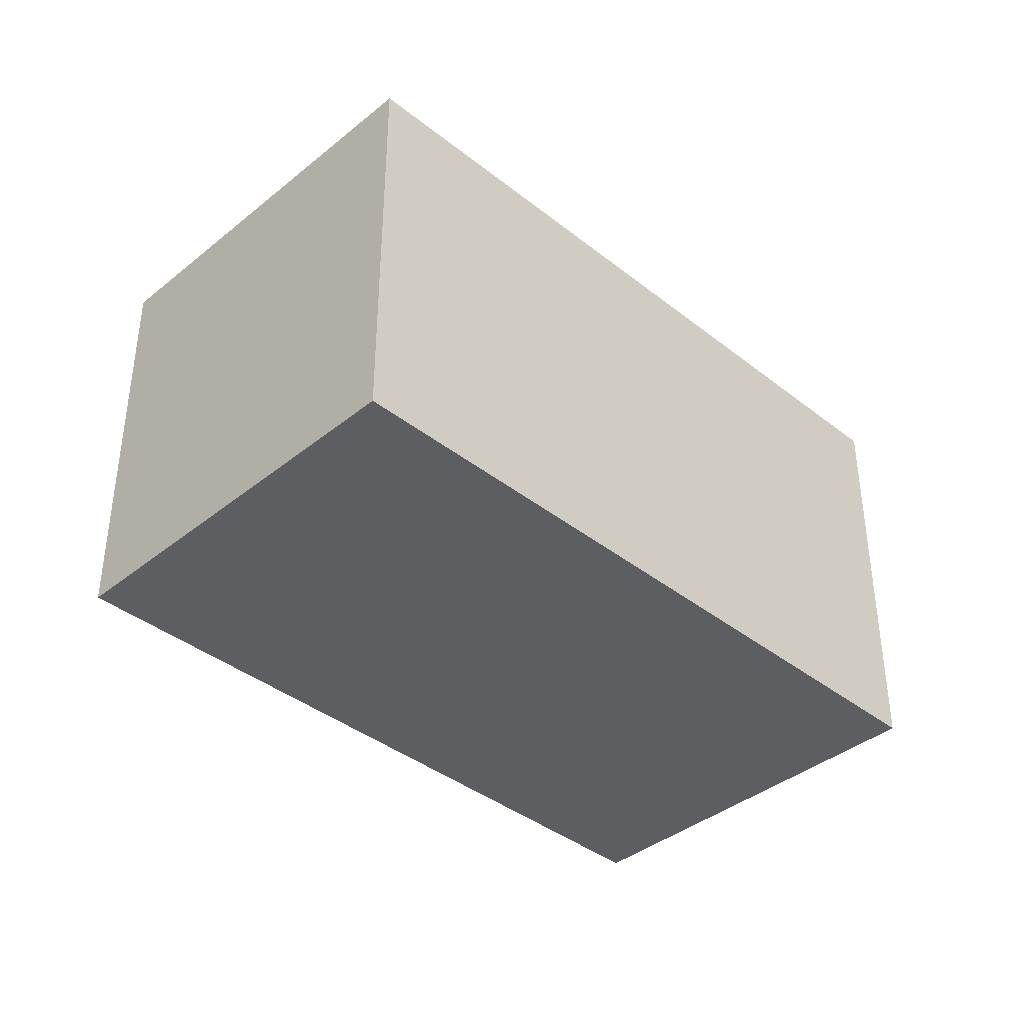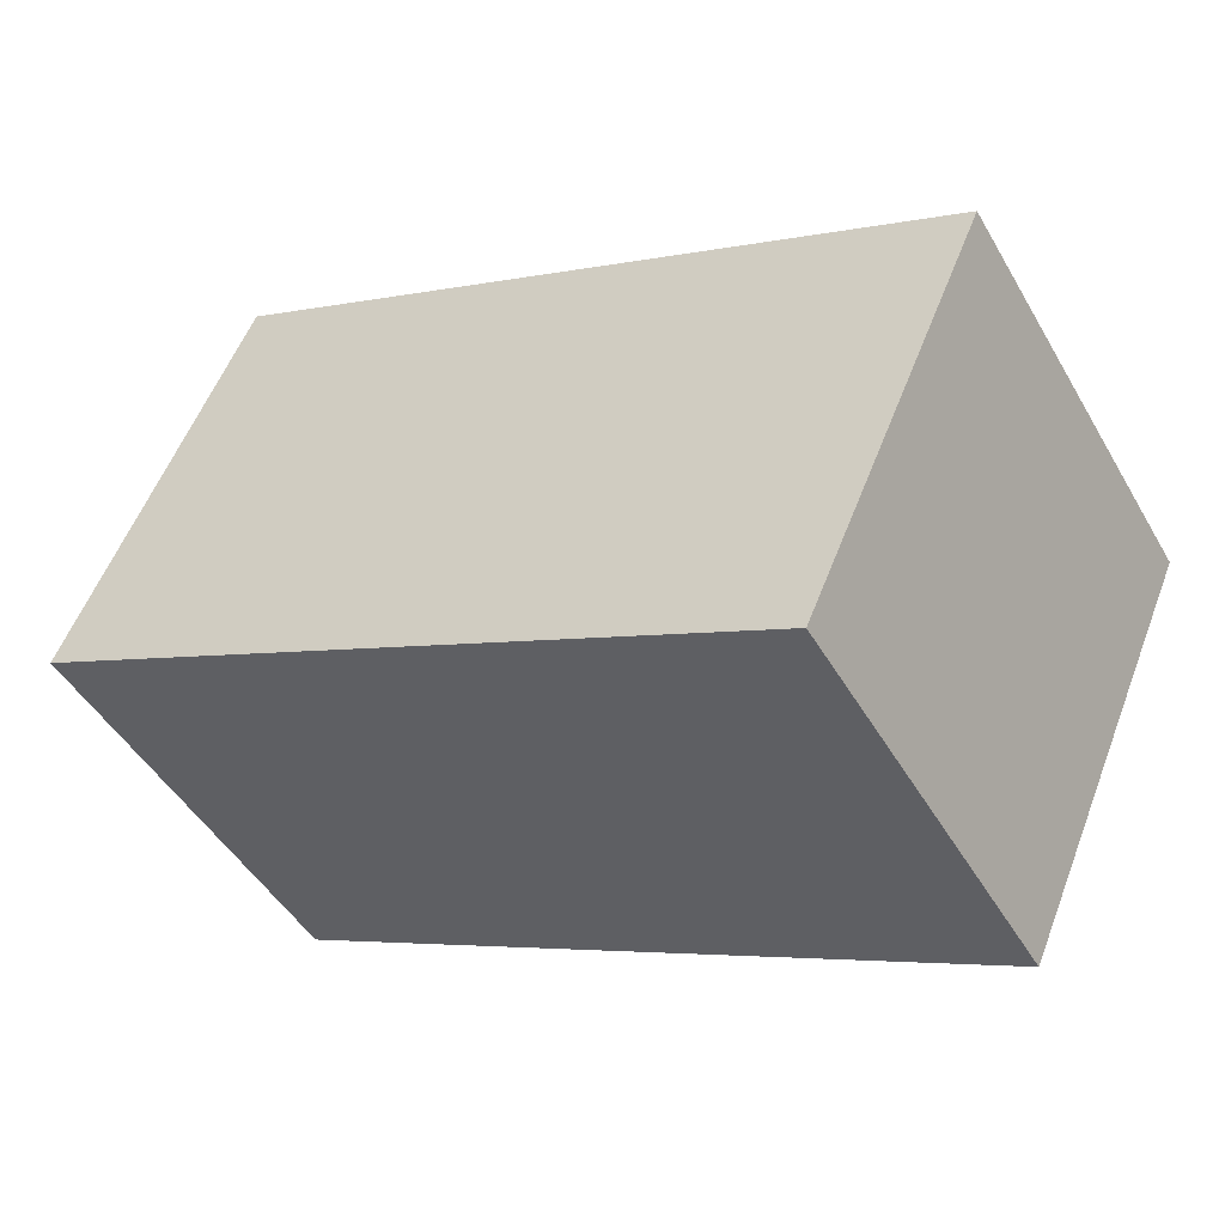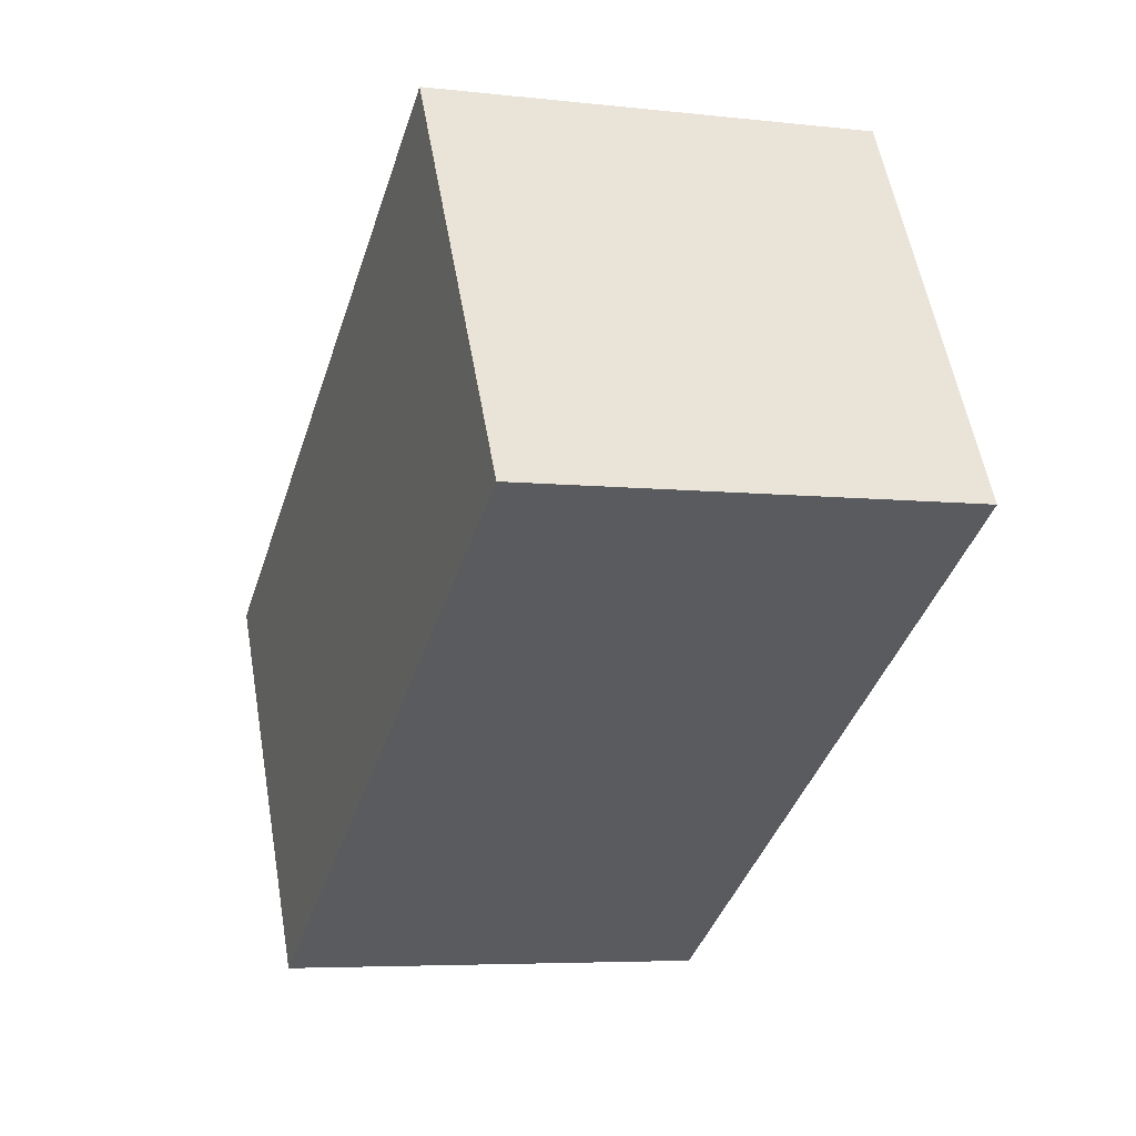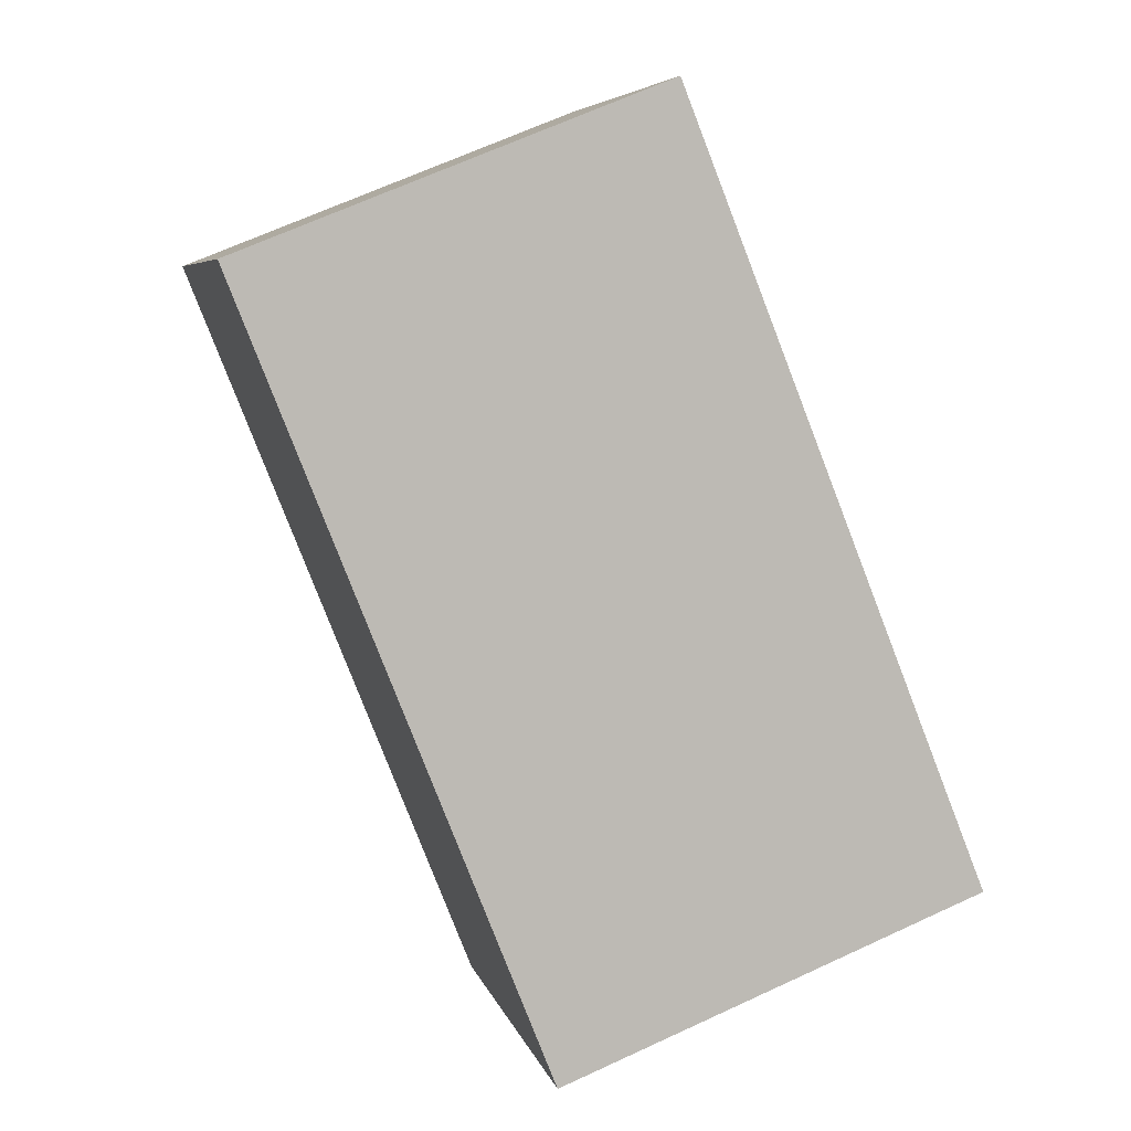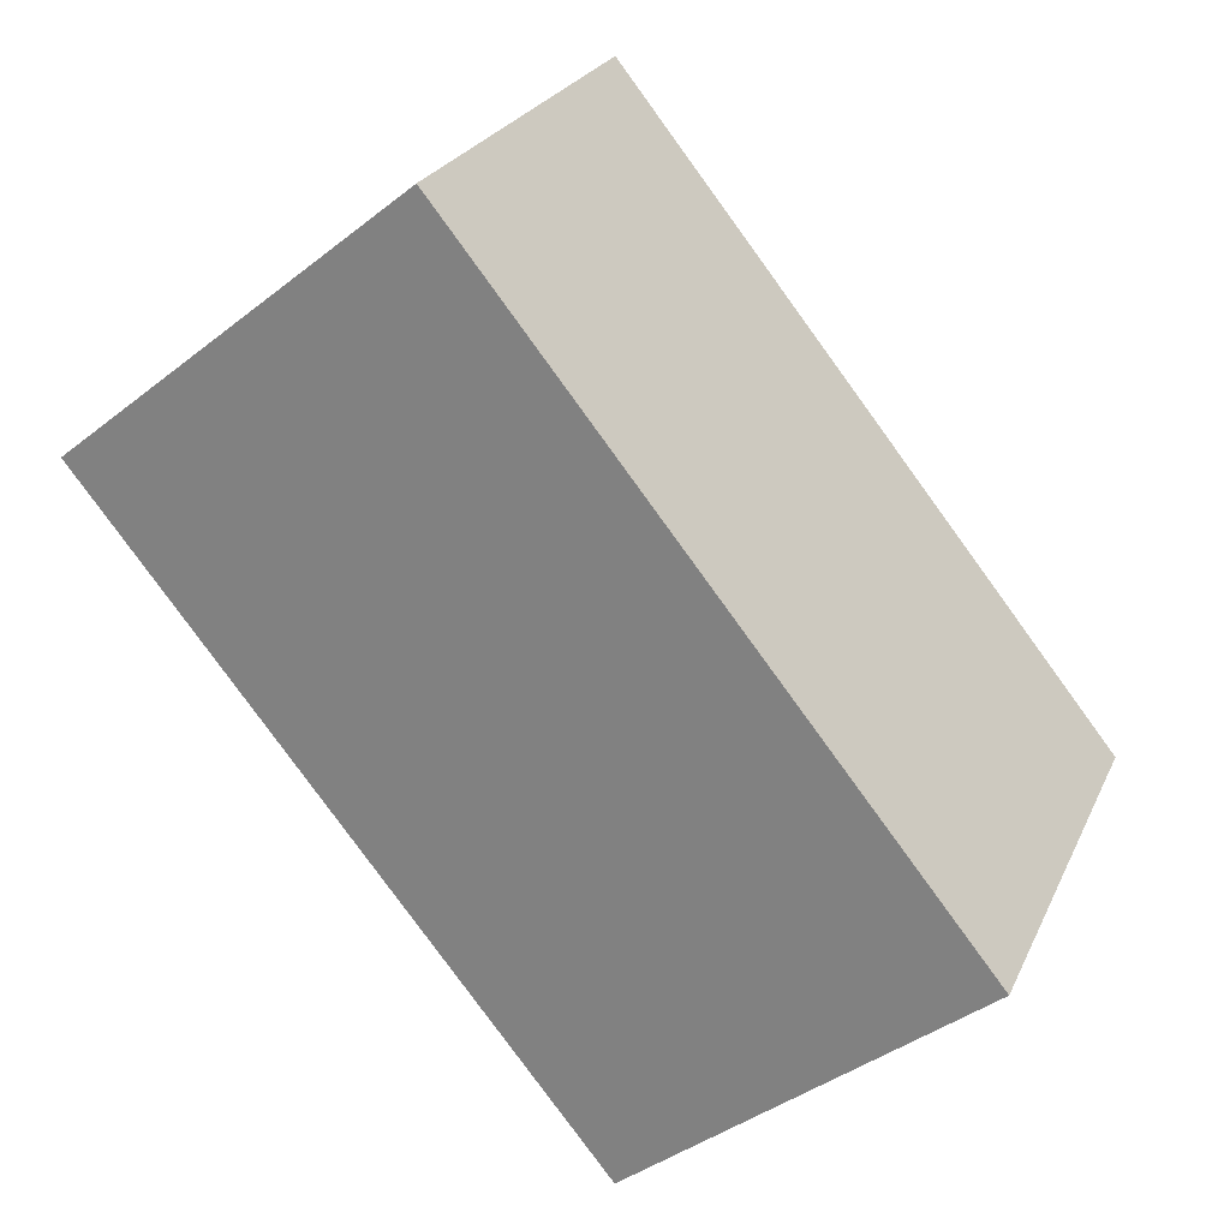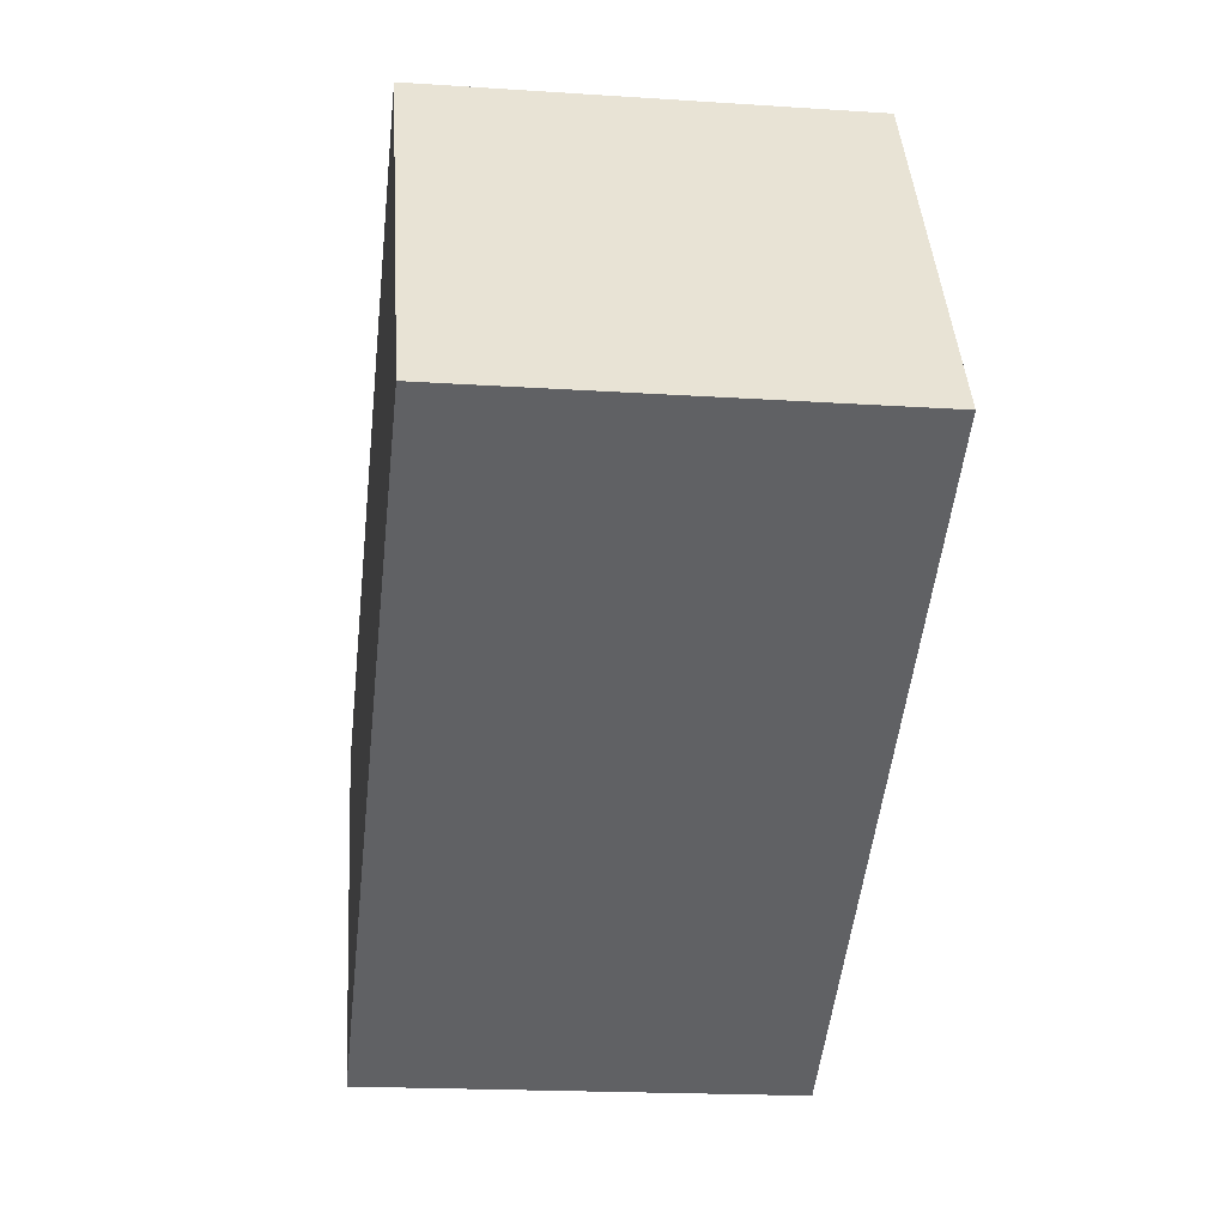
<metadata>
{"format":"obj","ext":"obj","renderer":"f3d","projection":"perspective","resolution":1024,"background":"white","views":[{"elev":-39.0,"azim":104.6,"up":"+Y"},{"elev":55.2,"azim":20.7,"up":"+Z"},{"elev":-5.7,"azim":70.7,"up":"+Z"},{"elev":67.5,"azim":-114.8,"up":"+Z"},{"elev":-41.5,"azim":133.2,"up":"+Z"},{"elev":-18.8,"azim":82.8,"up":"+Z"}]}
</metadata>
<code>
v -0.5318 -0.5 -0.8986
v 1.043 -0.5 0.03943
v -0.5318 0.5 -0.8986
v 1.043 0.5 0.03943
v 0.5318 -0.5 0.8986
v -1.043 -0.5 -0.03943
v 0.5318 0.5 0.8986
v -1.043 0.5 -0.03943
v -0.5318 -0.5 -0.8986
v -0.5318 -0.5 -0.8986
v 1.043 -0.5 0.03943
v 1.043 -0.5 0.03943
v 0.5318 -0.5 0.8986
v -1.043 -0.5 -0.03943
g default
f 1 2 4 3
f 5 6 8 7
f 7 8 3 4
f 6 5 12 10
f 14 9 3 8
f 11 13 7 4

</code>
